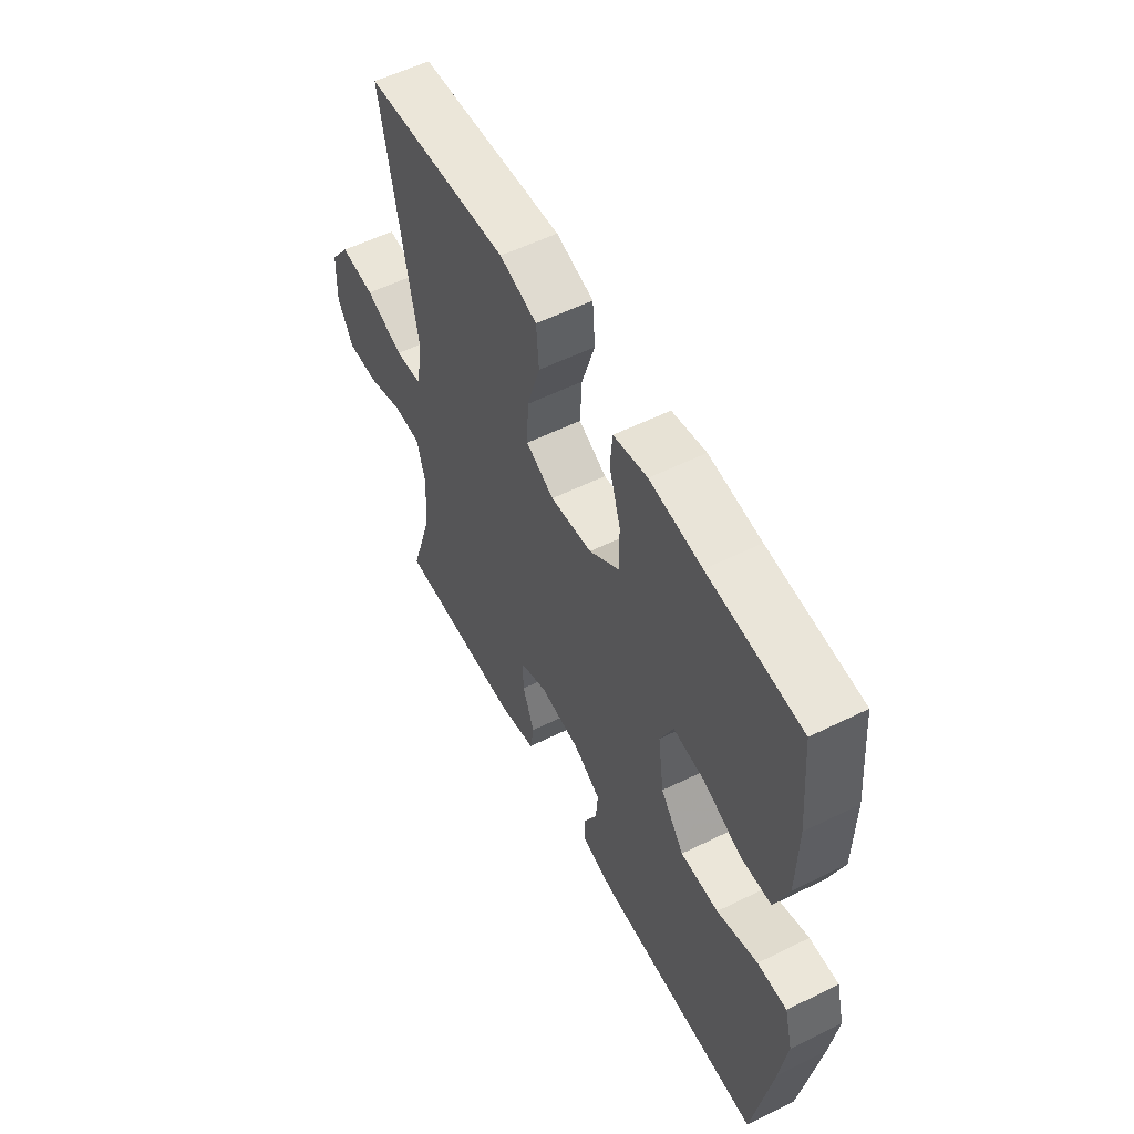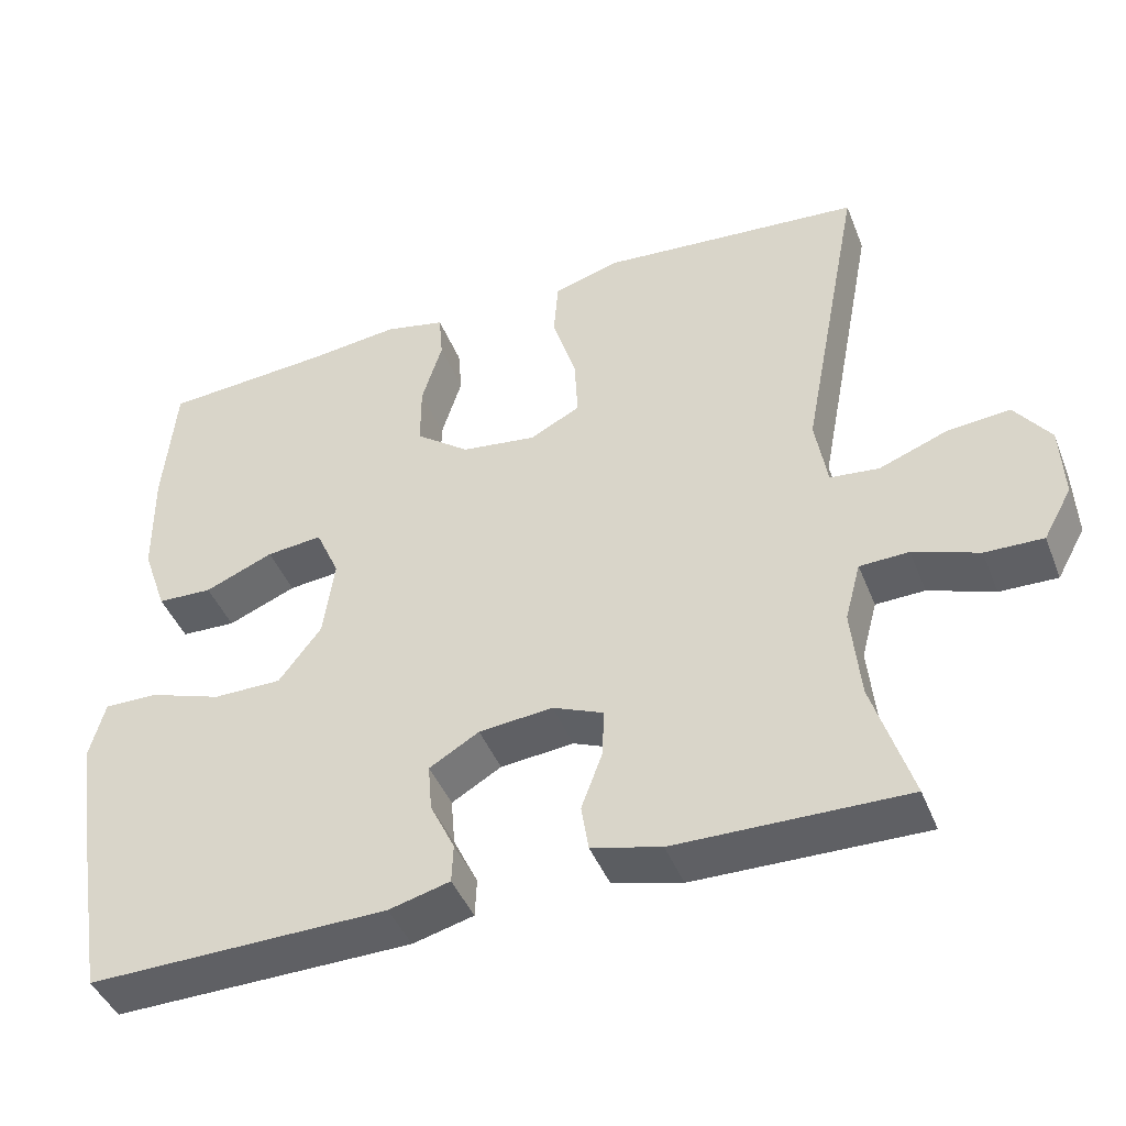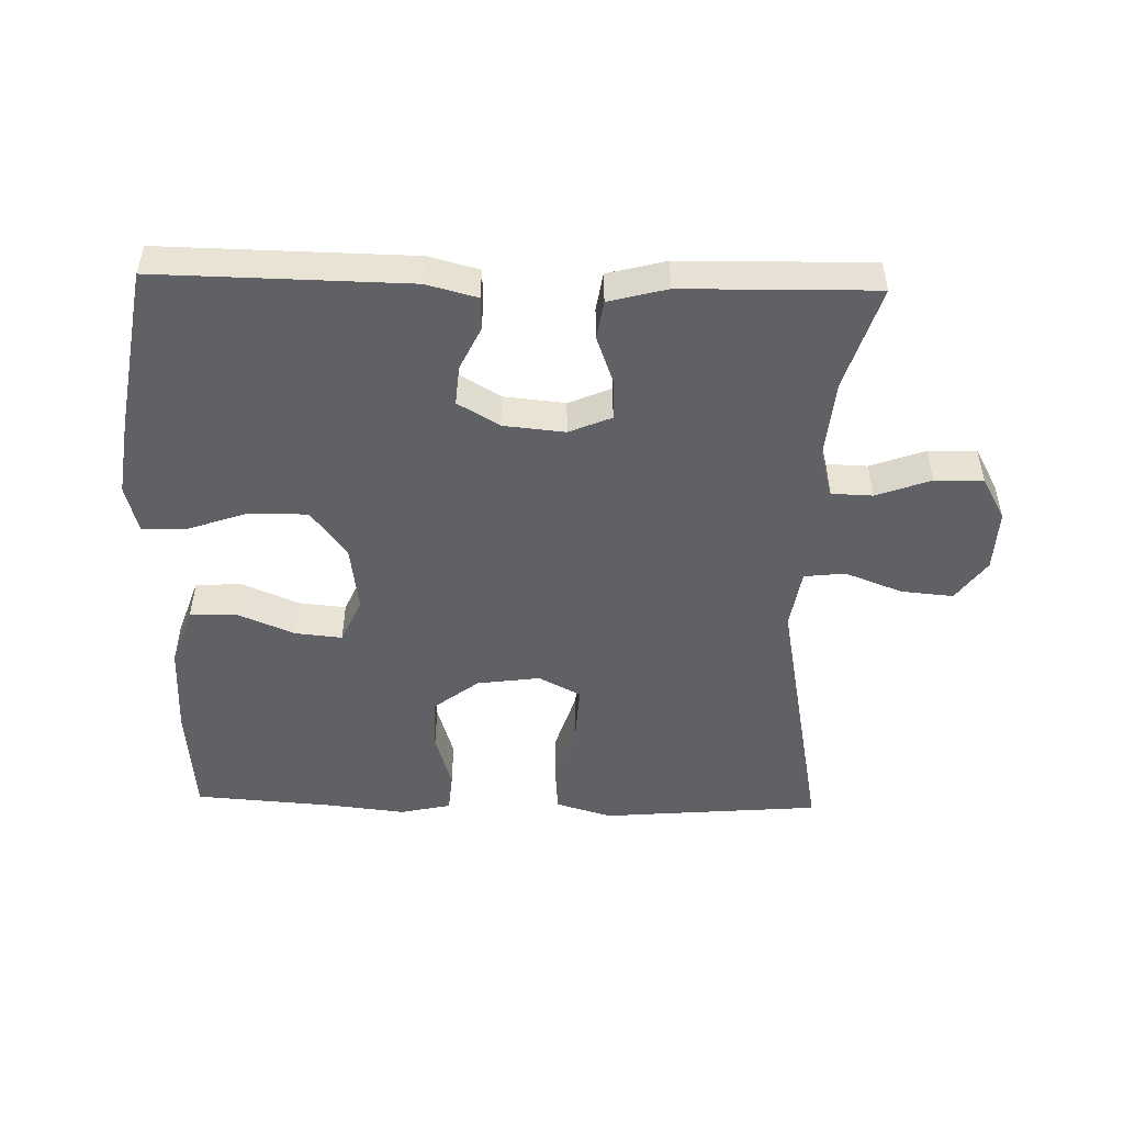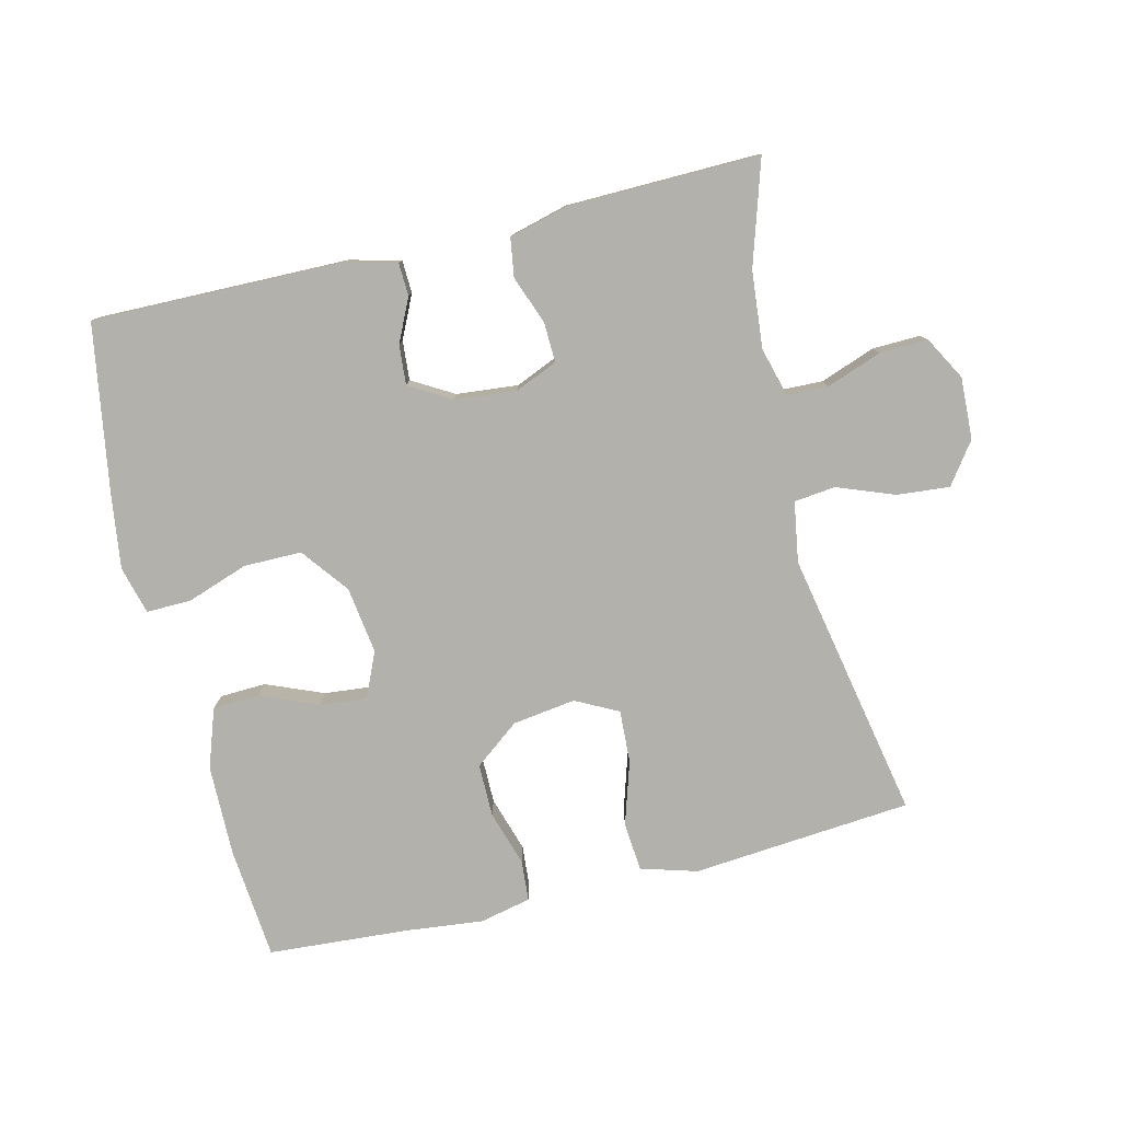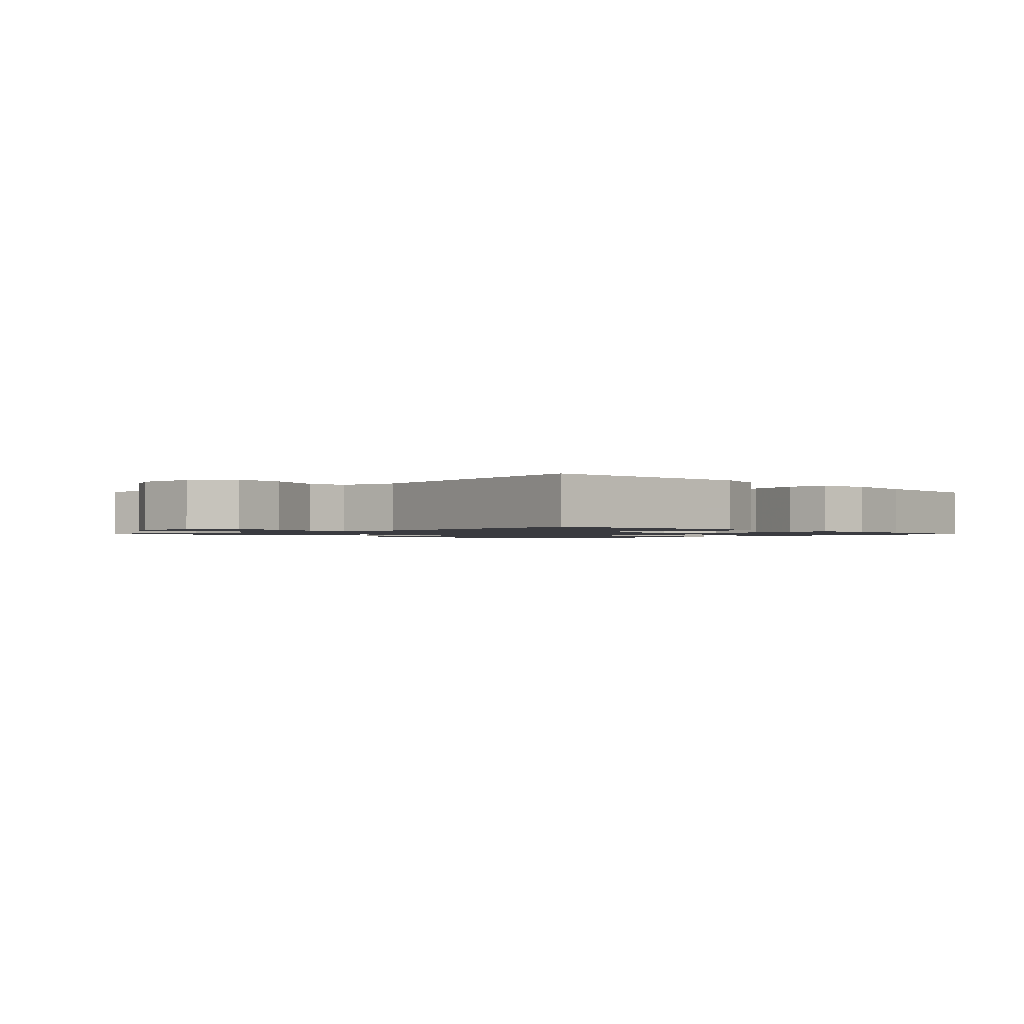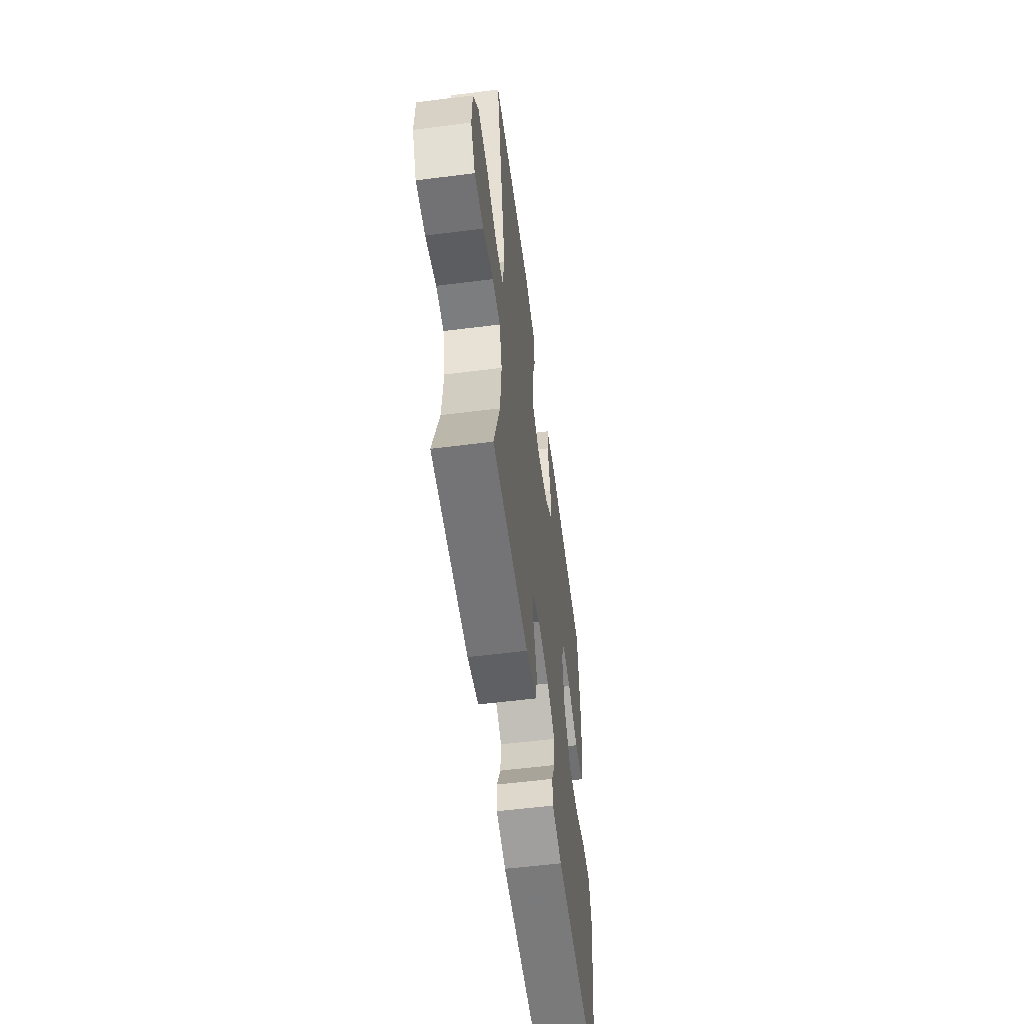
<metadata>
{"format":"obj","ext":"obj","renderer":"f3d","projection":"perspective","resolution":1024,"background":"white","views":[{"elev":55.9,"azim":62.6,"up":"+Z"},{"elev":-43.9,"azim":-159.1,"up":"+Z"},{"elev":-49.9,"azim":178.5,"up":"+Y"},{"elev":-79.0,"azim":-166.3,"up":"+Y"},{"elev":-1.4,"azim":-46.7,"up":"+Y"},{"elev":-57.2,"azim":-82.5,"up":"+Z"}]}
</metadata>
<code>
v 0.5 0.07 0.5
v 0.515 0.07 0.33
v 0.513 0.07 0.193
v 0.482 0.07 0.104
v 0.412 0.07 0.101
v 0.325 0.07 0.137
v 0.254 0.07 0.144
v 0.224 0.07 0.076
v 0.238 0.07 -0.025
v 0.292 0.07 -0.096
v 0.379 0.07 -0.096
v 0.472 0.07 -0.064
v 0.539 0.07 -0.063
v 0.558 0.07 -0.135
v 0.542 0.07 -0.249
v 0.5 0.07 -0.5
v 0.121 0.07 -0.494
v 0.044 0.07 -0.474
v 0.042 0.07 -0.425
v 0.073 0.07 -0.36
v 0.078 0.07 -0.3
v 0.015 0.07 -0.263
v -0.078 0.07 -0.254
v -0.142 0.07 -0.281
v -0.14 0.07 -0.341
v -0.113 0.07 -0.414
v -0.122 0.07 -0.472
v -0.21 0.07 -0.495
v -0.5 0.07 -0.5
v -0.451 0.07 -0.344
v -0.44 0.07 -0.228
v -0.46 0.07 -0.154
v -0.522 0.07 -0.152
v -0.605 0.07 -0.182
v -0.678 0.07 -0.184
v -0.714 0.07 -0.119
v -0.71 0.07 -0.026
v -0.665 0.07 0.036
v -0.586 0.07 0.029
v -0.499 0.07 -0.004
v -0.437 0.07 0.003
v -0.422 0.07 0.094
v -0.5 0.07 0.5
v -0.298 0.07 0.517
v -0.169 0.07 0.528
v -0.084 0.07 0.503
v -0.078 0.07 0.429
v -0.108 0.07 0.333
v -0.112 0.07 0.254
v -0.048 0.07 0.221
v 0.047 0.07 0.234
v 0.115 0.07 0.286
v 0.115 0.07 0.366
v 0.089 0.07 0.45
v 0.094 0.07 0.511
v 0.171 0.07 0.528
v 0.289 0.07 0.515
v 0.5 0 0.5
v 0.515 0 0.33
v 0.513 0 0.193
v 0.482 0 0.104
v 0.412 0 0.101
v 0.325 0 0.137
v 0.254 0 0.144
v 0.224 0 0.076
v 0.238 0 -0.025
v 0.292 0 -0.096
v 0.379 0 -0.096
v 0.472 0 -0.064
v 0.539 0 -0.063
v 0.558 0 -0.135
v 0.542 0 -0.249
v 0.5 0 -0.5
v 0.121 0 -0.494
v 0.044 0 -0.474
v 0.042 0 -0.425
v 0.073 0 -0.36
v 0.078 0 -0.3
v 0.015 0 -0.263
v -0.078 0 -0.254
v -0.142 0 -0.281
v -0.14 0 -0.341
v -0.113 0 -0.414
v -0.122 0 -0.472
v -0.21 0 -0.495
v -0.5 0 -0.5
v -0.451 0 -0.344
v -0.44 0 -0.228
v -0.46 0 -0.154
v -0.522 0 -0.152
v -0.605 0 -0.182
v -0.678 0 -0.184
v -0.714 0 -0.119
v -0.71 0 -0.026
v -0.665 0 0.036
v -0.586 0 0.029
v -0.499 0 -0.004
v -0.437 0 0.003
v -0.422 0 0.094
v -0.5 0 0.5
v -0.298 0 0.517
v -0.169 0 0.528
v -0.084 0 0.503
v -0.078 0 0.429
v -0.108 0 0.333
v -0.112 0 0.254
v -0.048 0 0.221
v 0.047 0 0.234
v 0.115 0 0.286
v 0.115 0 0.366
v 0.089 0 0.45
v 0.094 0 0.511
v 0.171 0 0.528
v 0.289 0 0.515
f 54 55 56 57
f 53 54 57 1
f 52 53 1 2
f 51 52 2 3
f 50 51 3 4
f 45 46 47 48
f 44 45 48 49
f 42 43 44 49
f 41 42 49 50
f 37 38 39 40
f 35 36 37 40
f 33 34 35 40
f 32 33 40 41
f 31 32 41 50
f 27 28 29 30
f 25 26 27 30
f 24 25 30 31
f 23 24 31 50
f 17 18 19 20
f 17 20 21
f 16 17 21
f 15 16 21 22
f 11 12 13 14
f 10 11 14 15
f 4 5 6
f 50 4 6
f 50 6 7
f 23 50 7 8
f 10 15 22 23
f 9 10 23
f 8 9 23
f 114 113 112 111
f 58 114 111 110
f 59 58 110 109
f 60 59 109 108
f 61 60 108 107
f 105 104 103 102
f 106 105 102 101
f 106 101 100 99
f 107 106 99 98
f 97 96 95 94
f 97 94 93 92
f 97 92 91 90
f 98 97 90 89
f 107 98 89 88
f 87 86 85 84
f 87 84 83 82
f 88 87 82 81
f 107 88 81 80
f 77 76 75 74
f 78 77 74
f 78 74 73
f 79 78 73 72
f 71 70 69 68
f 72 71 68 67
f 63 62 61
f 63 61 107
f 64 63 107
f 65 64 107 80
f 80 79 72 67
f 80 67 66
f 80 66 65
f 1 58 59 2
f 2 59 60 3
f 3 60 61 4
f 4 61 62 5
f 5 62 63 6
f 6 63 64 7
f 7 64 65 8
f 8 65 66 9
f 9 66 67 10
f 10 67 68 11
f 11 68 69 12
f 12 69 70 13
f 13 70 71 14
f 14 71 72 15
f 15 72 73 16
f 16 73 74 17
f 17 74 75 18
f 18 75 76 19
f 19 76 77 20
f 20 77 78 21
f 21 78 79 22
f 22 79 80 23
f 23 80 81 24
f 24 81 82 25
f 25 82 83 26
f 26 83 84 27
f 27 84 85 28
f 28 85 86 29
f 29 86 87 30
f 30 87 88 31
f 31 88 89 32
f 32 89 90 33
f 33 90 91 34
f 34 91 92 35
f 35 92 93 36
f 36 93 94 37
f 37 94 95 38
f 38 95 96 39
f 39 96 97 40
f 40 97 98 41
f 41 98 99 42
f 42 99 100 43
f 43 100 101 44
f 44 101 102 45
f 45 102 103 46
f 46 103 104 47
f 47 104 105 48
f 48 105 106 49
f 49 106 107 50
f 50 107 108 51
f 51 108 109 52
f 52 109 110 53
f 53 110 111 54
f 54 111 112 55
f 55 112 113 56
f 56 113 114 57
f 57 114 58 1

</code>
